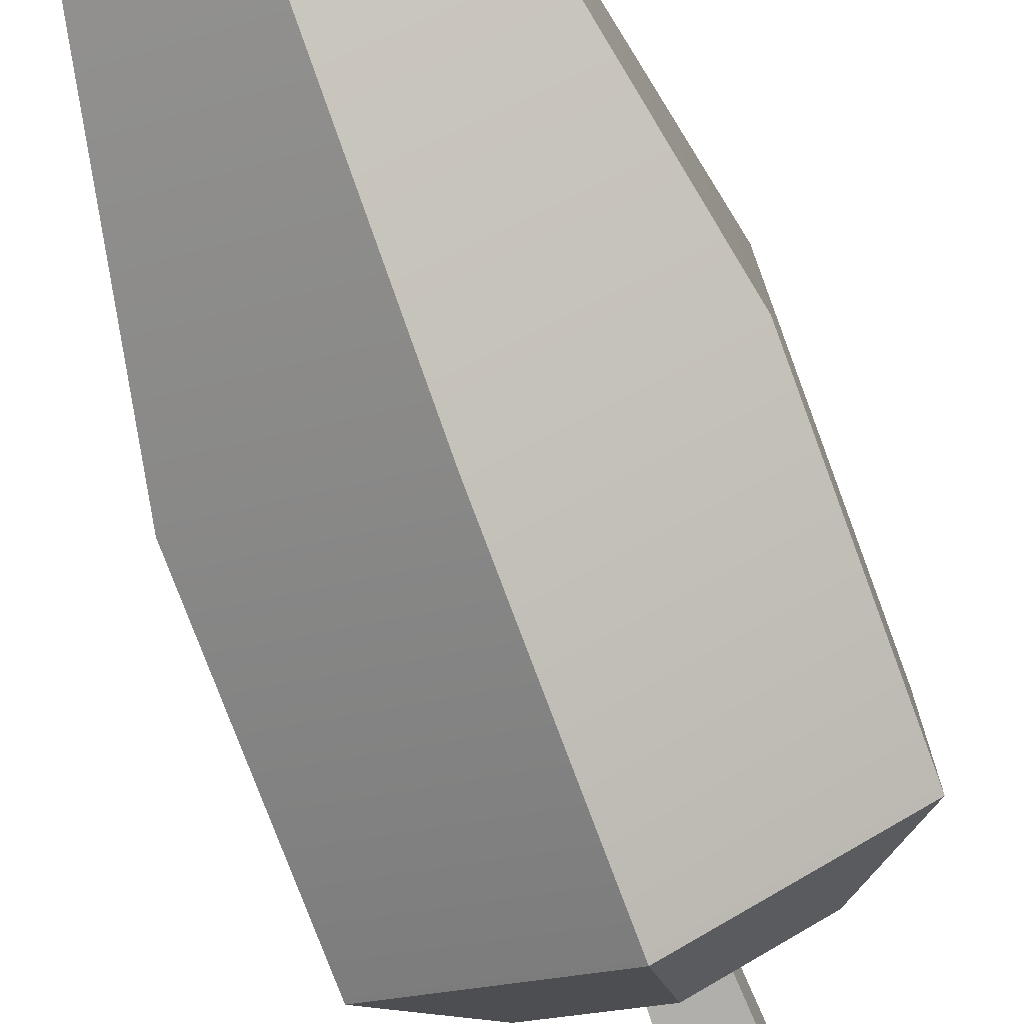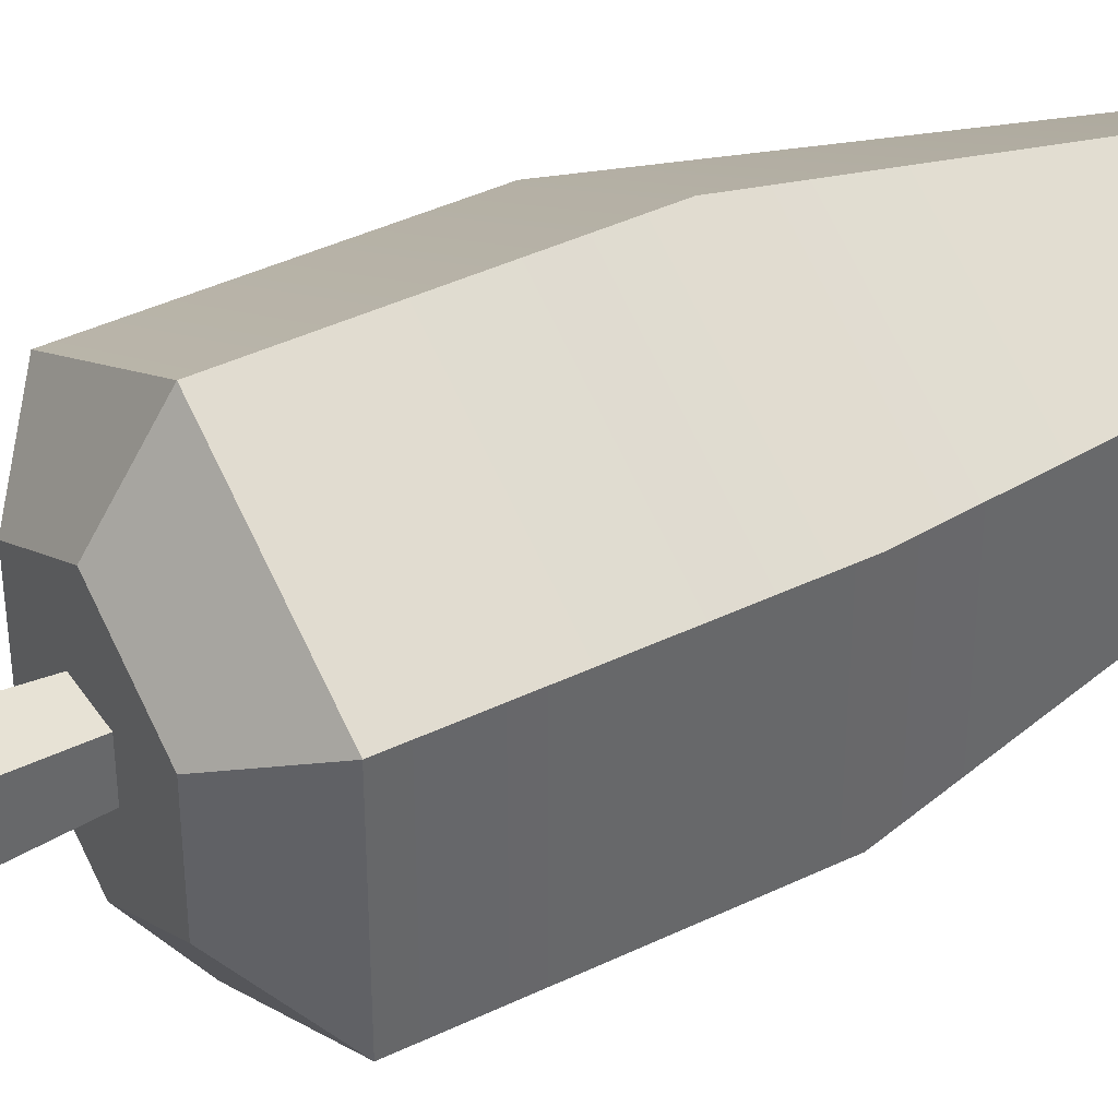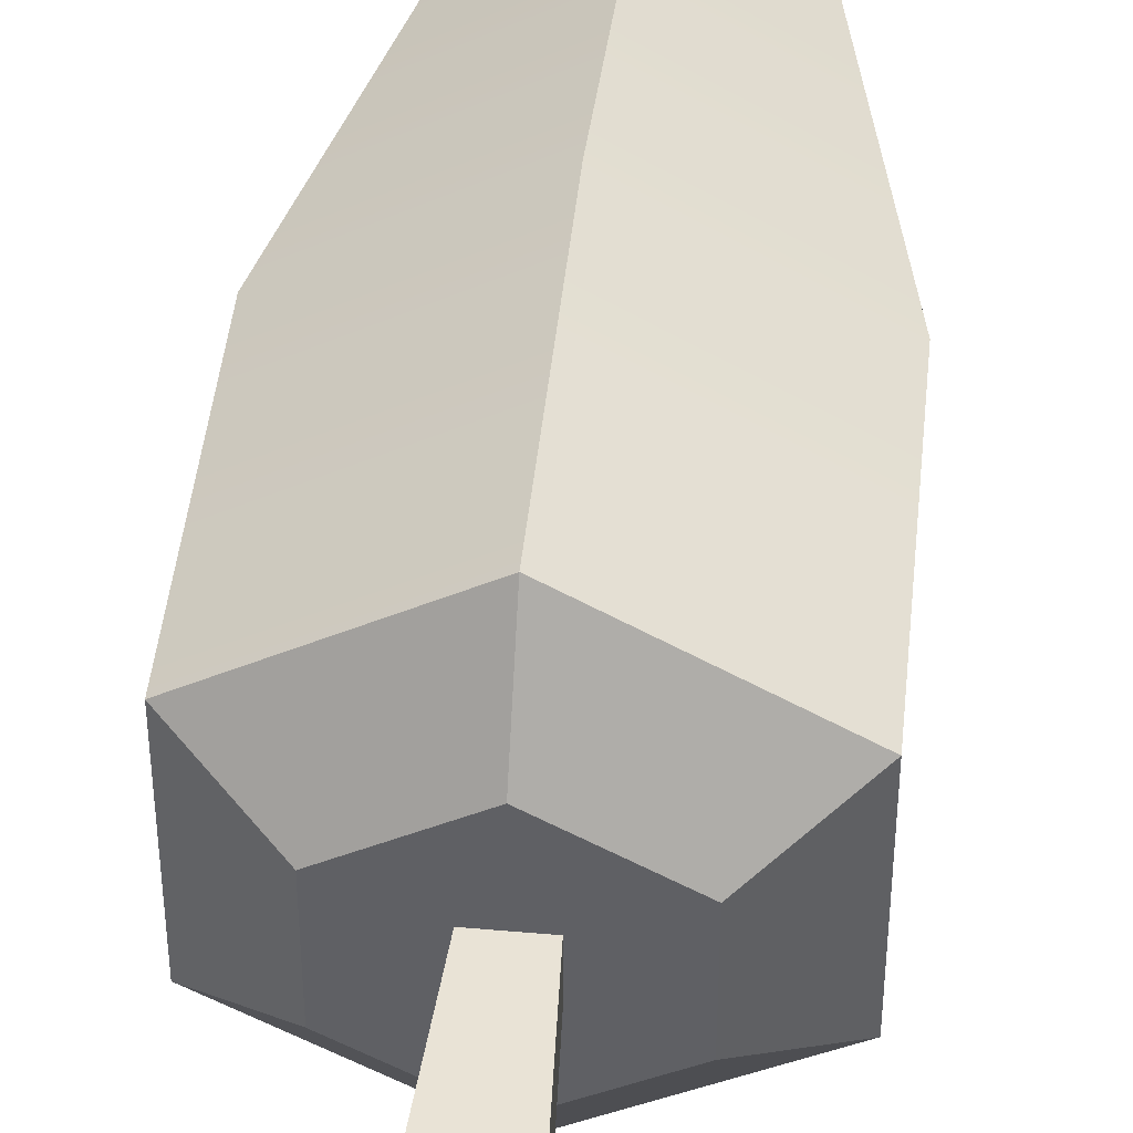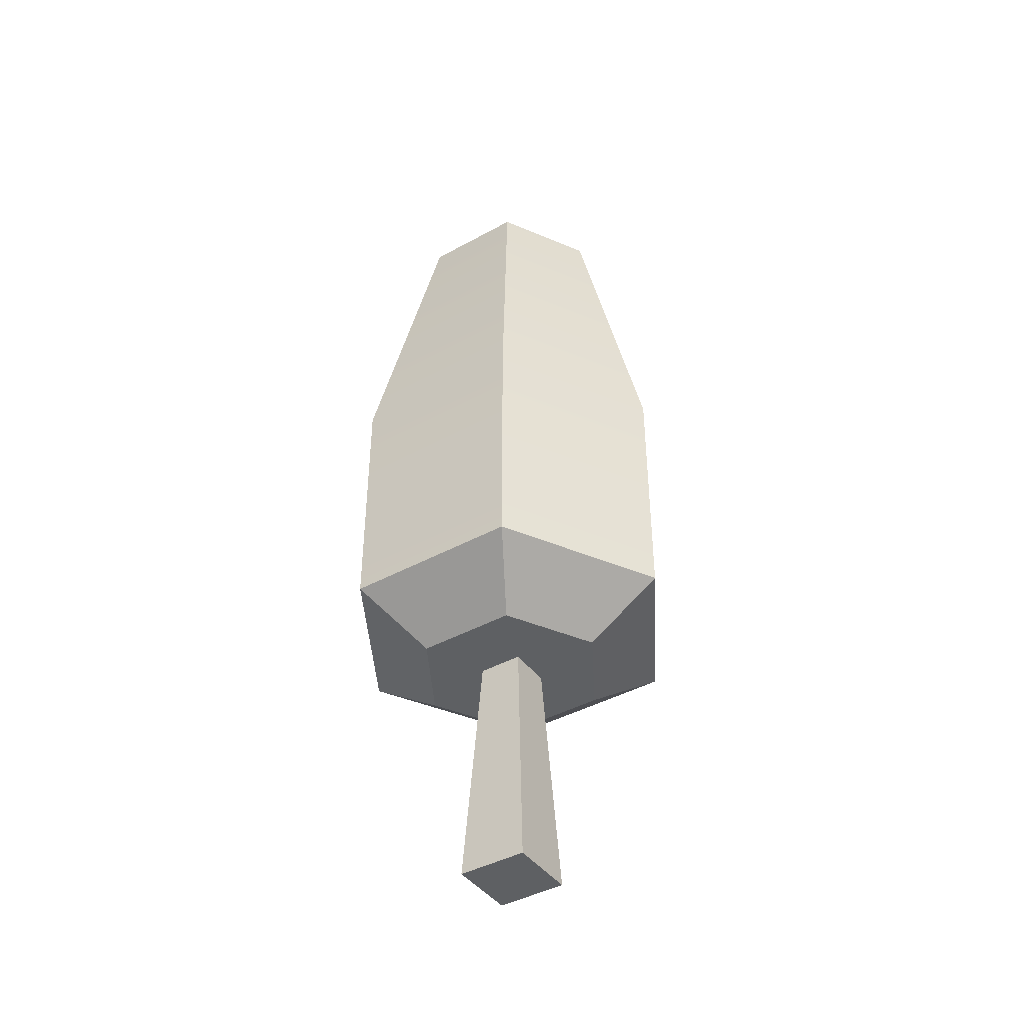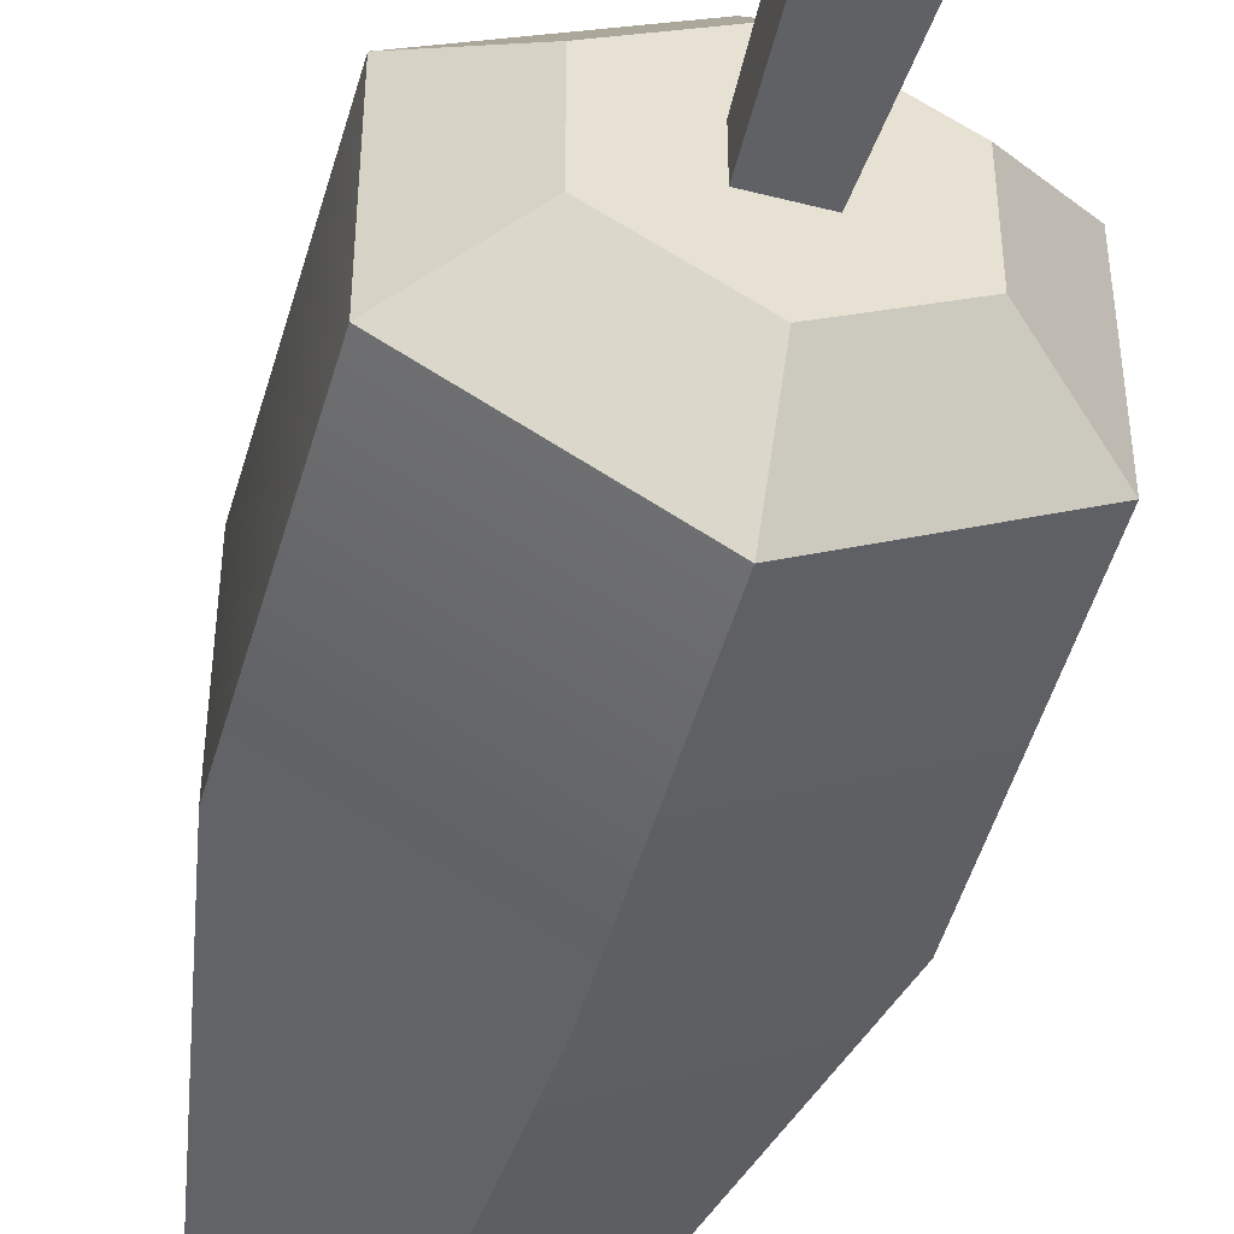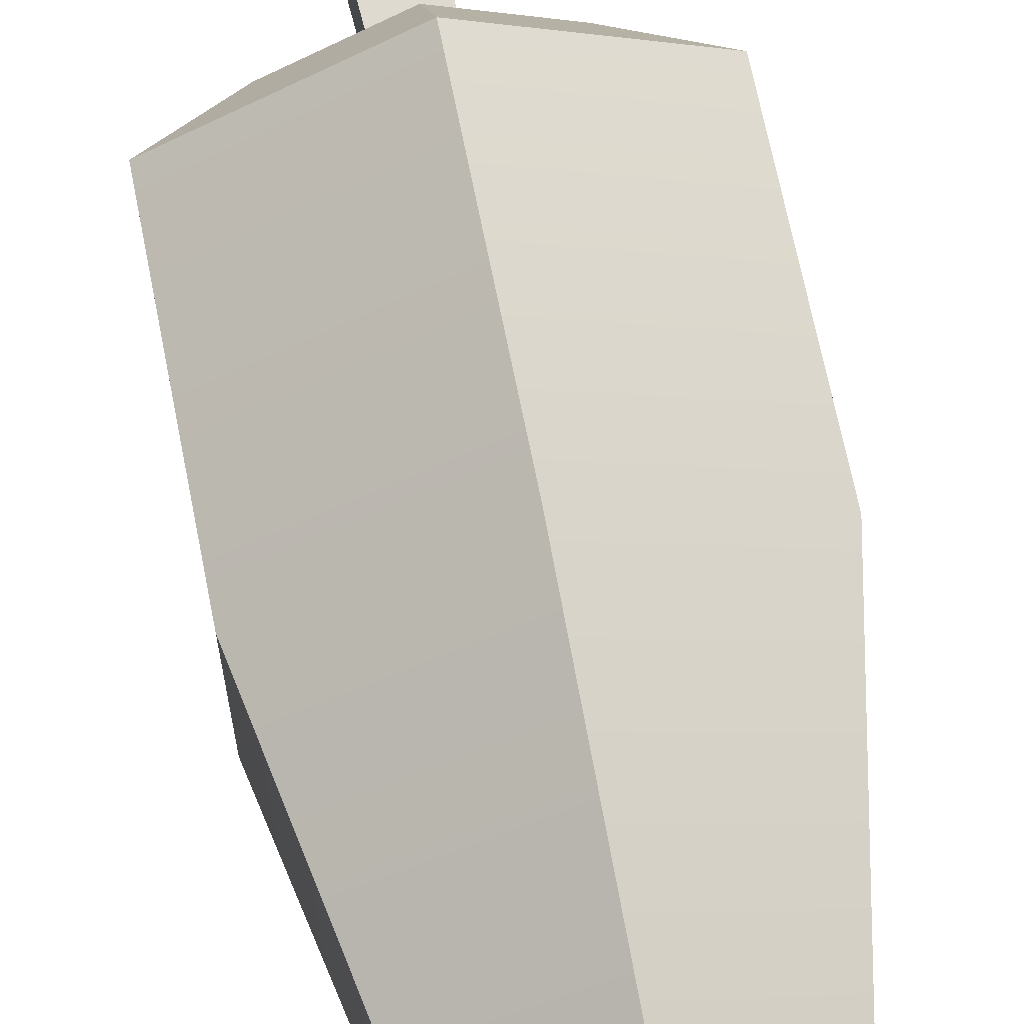
<metadata>
{"format":"obj","ext":"obj","renderer":"f3d","projection":"perspective","resolution":1024,"background":"white","views":[{"elev":-75.5,"azim":-159.7,"up":"+Z"},{"elev":41.0,"azim":59.5,"up":"+Z"},{"elev":44.9,"azim":5.8,"up":"+Z"},{"elev":-42.5,"azim":123.3,"up":"+Y"},{"elev":-49.8,"azim":-15.8,"up":"+Z"},{"elev":67.9,"azim":168.8,"up":"+Z"}]}
</metadata>
<code>
o Mesh1_Oak_Dark_Model.002
v 0.7881 2.817 -1.82
v 1.576 1.534 -1.365
v 0.7881 1.534 -1.82
v 1.576 2.817 -1.365
v 0.7881 4.508 -1.438
v 1.245 4.508 -1.174
v 0.7881 4.934 -0.91
v 0.331 4.508 -1.174
v 0 2.817 -1.365
v 0 1.534 -1.365
v 0.3468 1.27 -1.165
v 0.7881 1.27 -1.42
v 1.229 1.27 -1.165
v 1.229 1.27 -0.6552
v 1.576 1.534 -0.455
v 1.576 2.817 -0.455
v 1.245 4.508 -0.6461
v 0.7881 4.508 -0.3822
v 0.331 4.508 -0.6461
v 0 2.817 -0.455
v 0 1.534 -0.455
v 0.3468 1.27 -0.6552
v 0.6738 1.27 -1.024
v 0.9023 1.27 -1.024
v 0.9023 1.27 -0.7957
v 0.7881 1.27 -0.4004
v 0.6738 1.27 -0.7957
v 0.6082 0 -1.09
v 0.6082 0 -0.7301
v 0.968 0 -1.09
v 0.968 0 -0.7301
v 0.7881 1.534 0
v 0.7881 2.817 0
f 1 2 3
f 2 1 4
f 5 4 1
f 4 5 6
f 6 5 7
f 5 8 7
f 1 8 5
f 8 1 9
f 3 9 1
f 9 3 10
f 3 11 10
f 11 3 12
f 3 13 12
f 13 3 2
f 2 14 13
f 14 2 15
f 2 16 15
f 16 2 4
f 4 17 16
f 17 4 6
f 6 7 17
f 17 7 18
f 18 7 19
f 7 8 19
f 9 19 8
f 19 9 20
f 9 21 20
f 21 9 10
f 10 22 21
f 22 10 11
f 12 22 11
f 22 12 23
f 23 12 24
f 24 12 13
f 24 13 25
f 14 25 13
f 26 25 14
f 26 27 25
f 22 27 26
f 27 22 23
f 32 22 26
f 22 32 21
f 33 21 32
f 21 33 20
f 18 20 33
f 20 18 19
f 33 17 18
f 17 33 16
f 32 16 33
f 16 32 15
f 32 14 15
f 14 32 26
f 28 27 23
f 27 28 29
f 30 29 28
f 29 30 31
f 30 25 31
f 25 30 24
f 30 23 24
f 23 30 28
f 25 29 31
f 29 25 27

</code>
